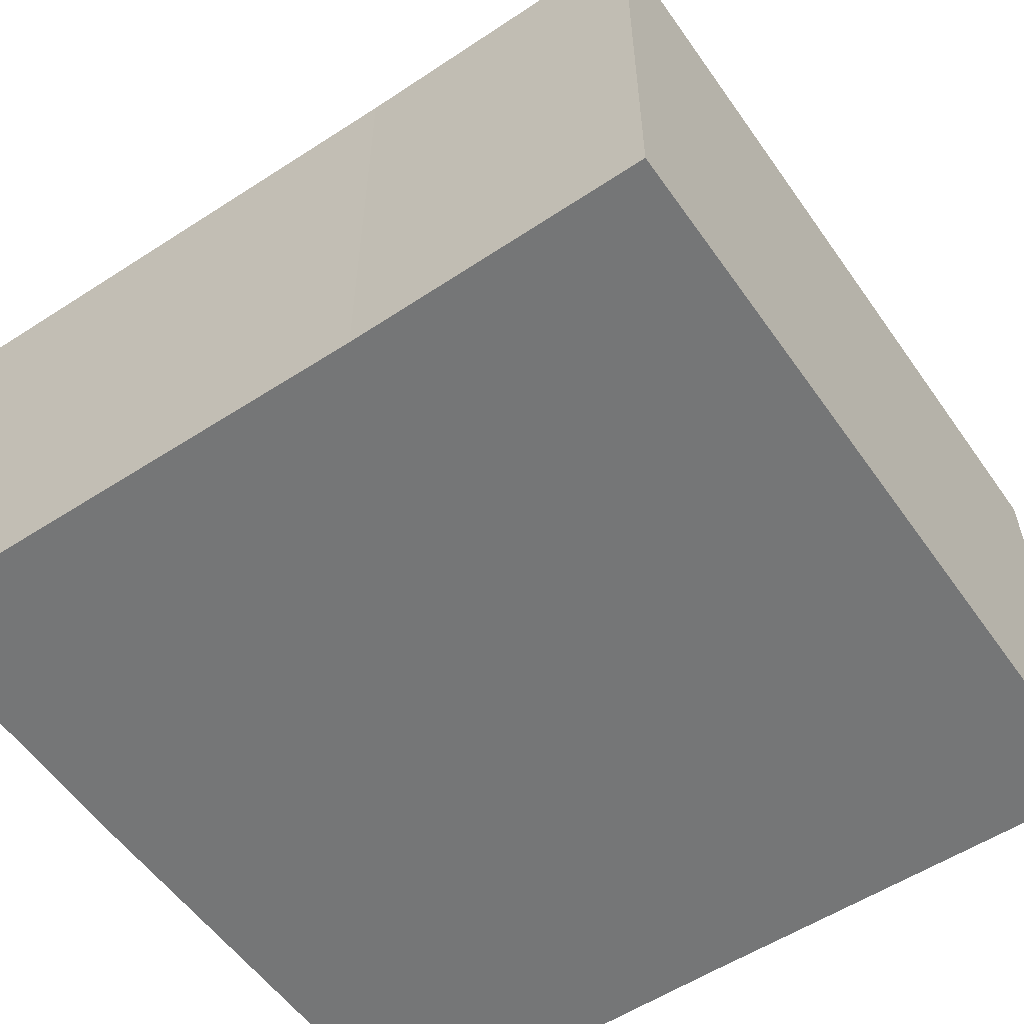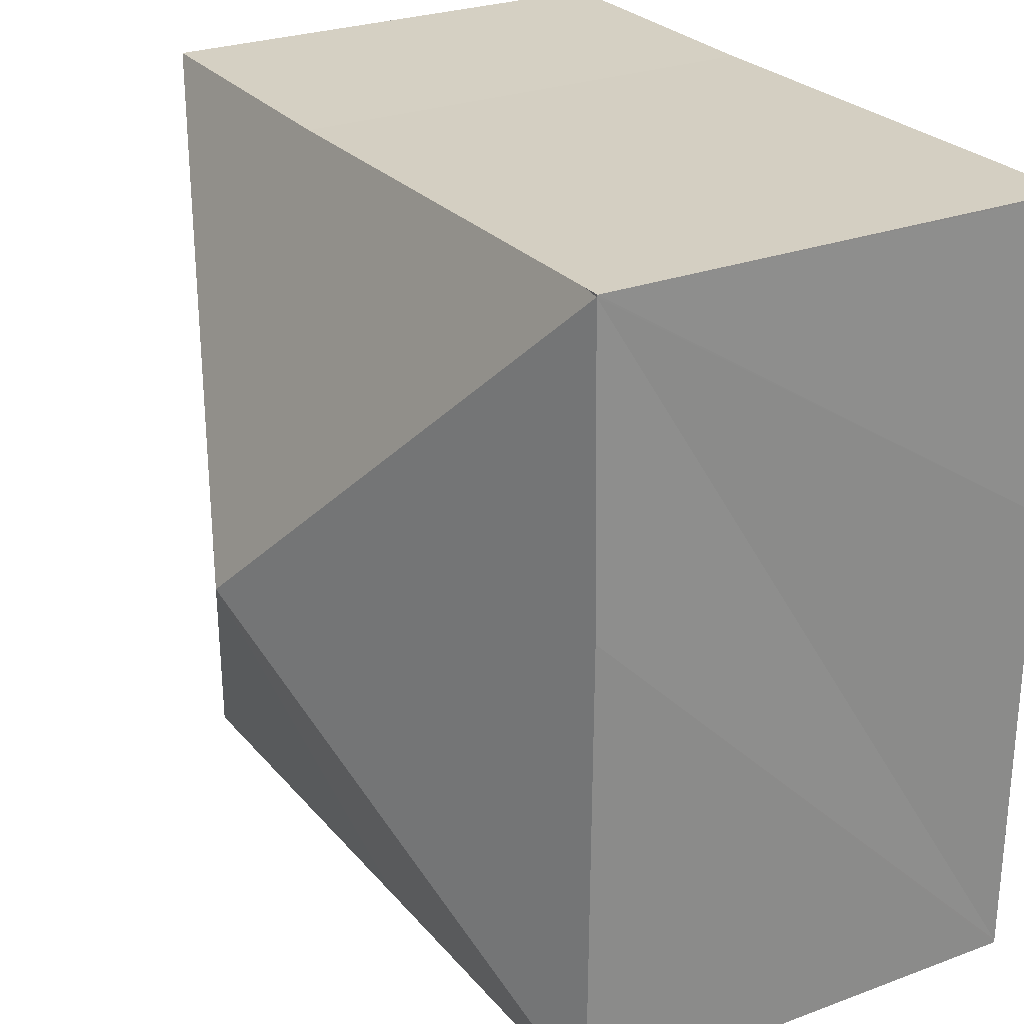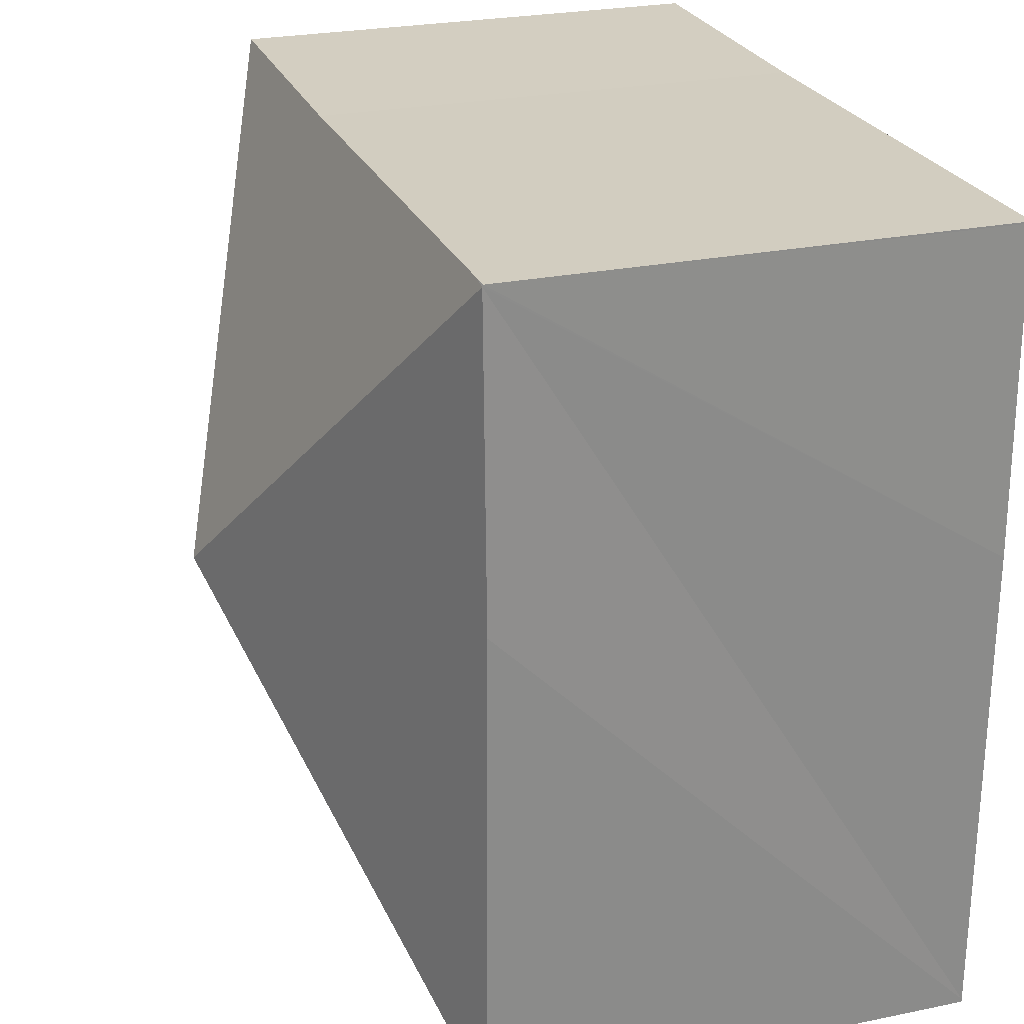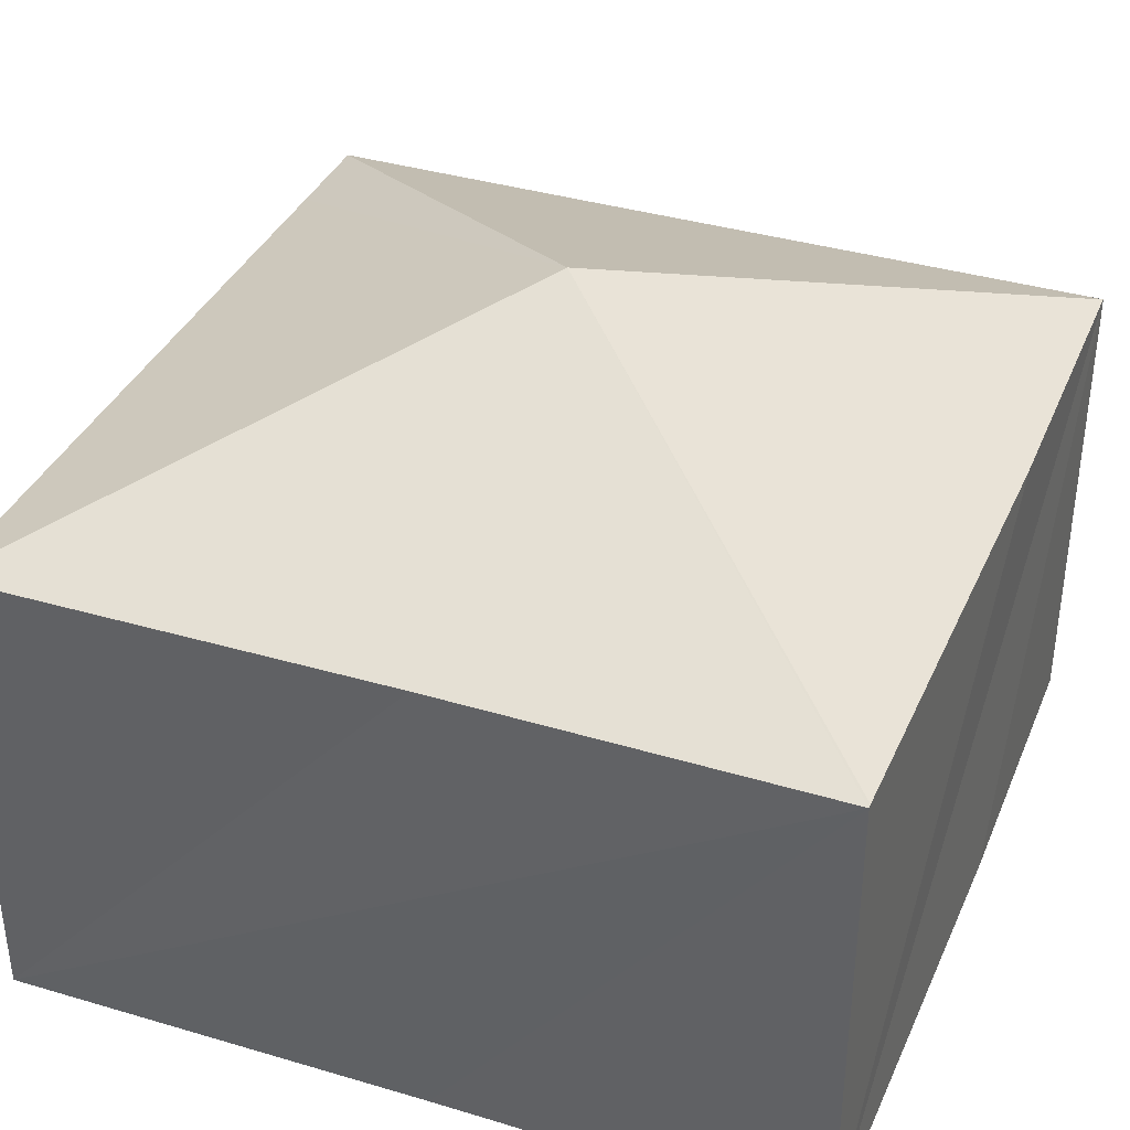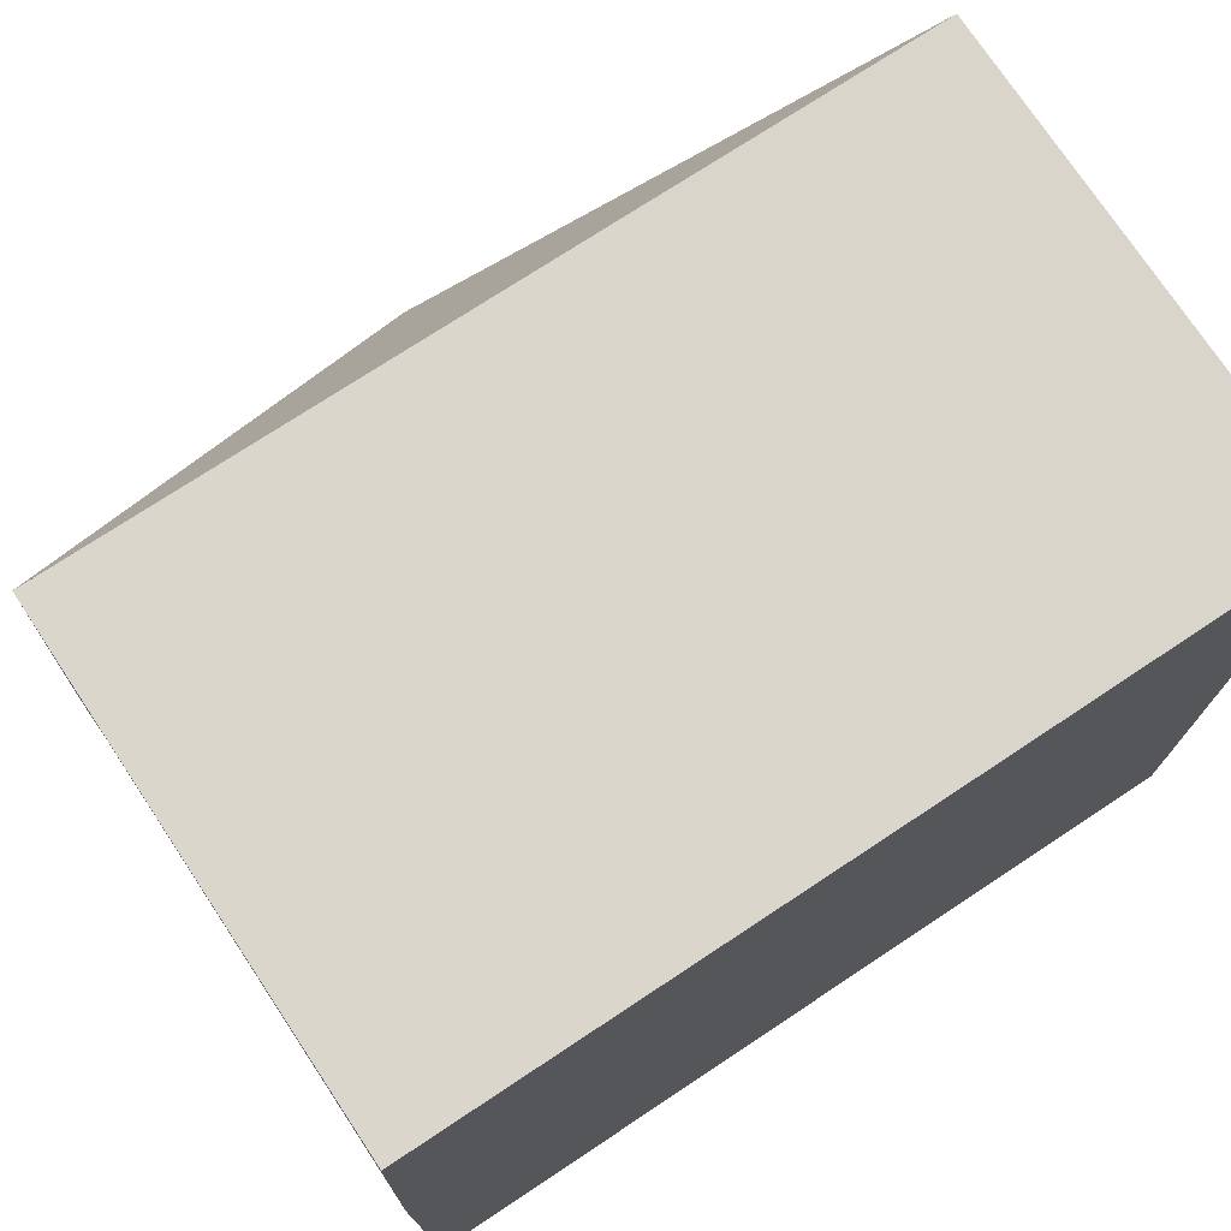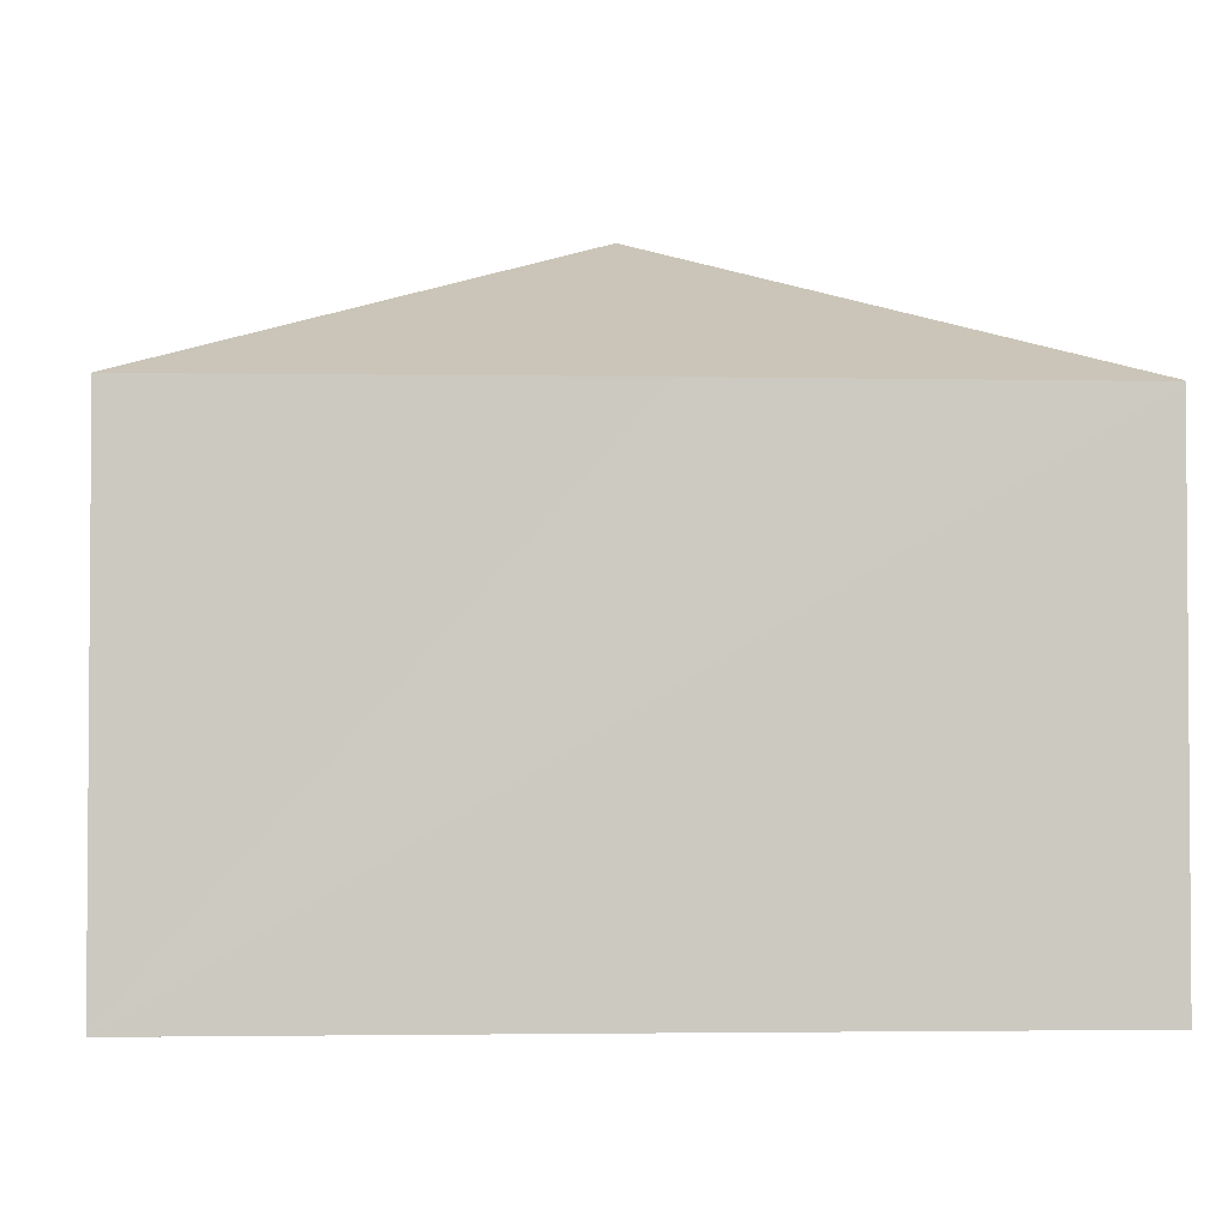
<metadata>
{"format":"obj","ext":"obj","renderer":"f3d","projection":"perspective","resolution":1024,"background":"white","views":[{"elev":-56.7,"azim":35.2,"up":"+Y"},{"elev":26.7,"azim":-120.1,"up":"+Z"},{"elev":25.7,"azim":-108.2,"up":"+Z"},{"elev":37.0,"azim":-157.9,"up":"+Y"},{"elev":74.7,"azim":-33.6,"up":"+Z"},{"elev":-2.7,"azim":177.0,"up":"+Y"}]}
</metadata>
<code>
v  10.9 6.426 2.632
v  5.43 8.684 -1.23
v  10.91 6.431 3.994
v  10.82 6.426 -6.638
v  6.918 6.446 4.022
v  0.319 6.429 4.165
v  0.071 6.439 4.145
v  5.098 6.438 -6.52
v  10.82 6.419 -6.654
v  0.014 6.434 -6.448
v  0.014 6.452 -6.407
v  0 6.424 3.934e-16
v  0.014 3.948e-16 -6.448
v  0.014 3.923e-16 -6.407
v  0 0 0
v  0.071 6.429 4.17
v  0.071 -2.538e-16 4.145
v  0.071 -2.553e-16 4.17
v  0.319 -2.55e-16 4.165
v  6.918 -2.463e-16 4.022
v  10.91 -2.446e-16 3.994
v  10.9 -1.612e-16 2.632
v  10.82 4.065e-16 -6.638
v  10.82 4.074e-16 -6.654
v  5.098 3.992e-16 -6.52
g defaultobject
f 1 2 3
f 2 1 4
f 3 2 5
f 6 5 2
f 7 6 2
f 8 4 9
f 4 8 2
f 2 8 10
f 2 10 11
f 12 2 11
f 2 12 7
f 13 11 10
f 11 13 12
f 12 13 14
f 12 14 7
f 7 14 15
f 7 15 16
f 16 15 17
f 16 17 18
f 18 6 16
f 6 18 5
f 5 18 19
f 5 19 20
f 5 20 3
f 3 20 21
f 21 1 3
f 1 21 4
f 4 21 22
f 4 22 23
f 4 23 9
f 9 23 24
f 24 8 9
f 8 24 10
f 10 24 25
f 10 25 13
f 25 14 13
f 14 25 15
f 15 25 24
f 15 24 23
f 15 23 22
f 15 22 17
f 17 22 18
f 18 22 19
f 19 22 20
f 20 22 21

</code>
